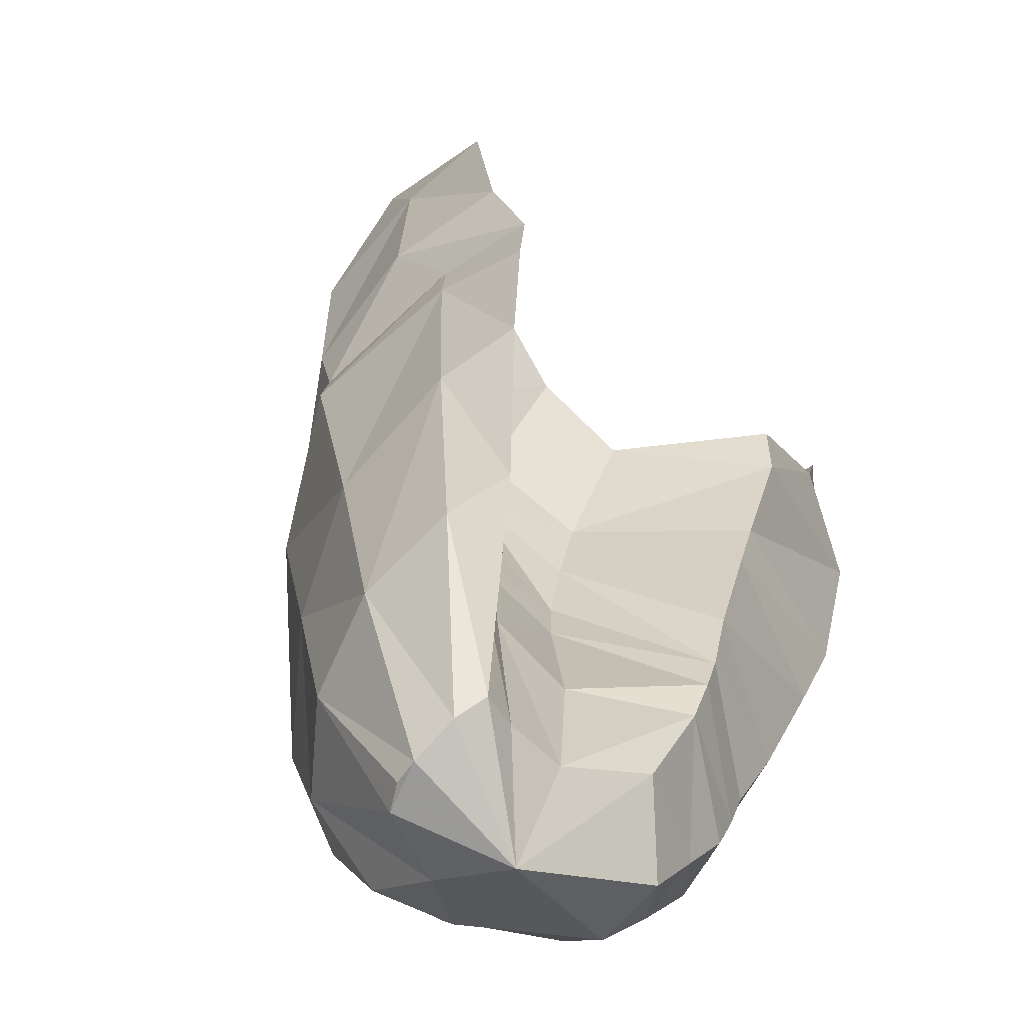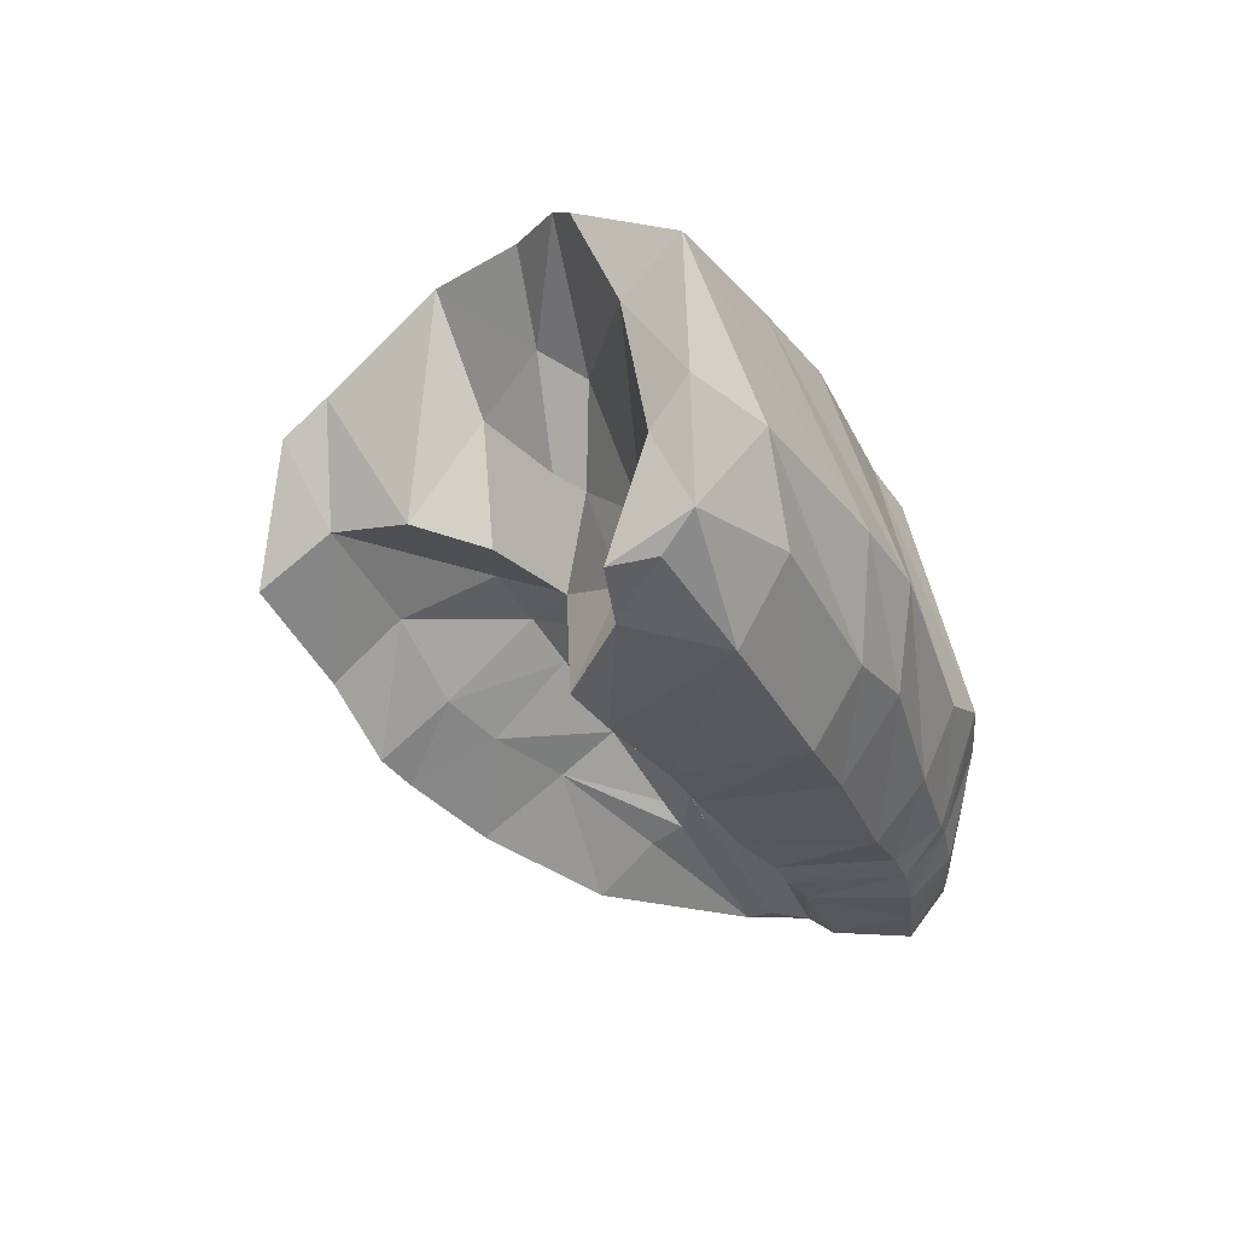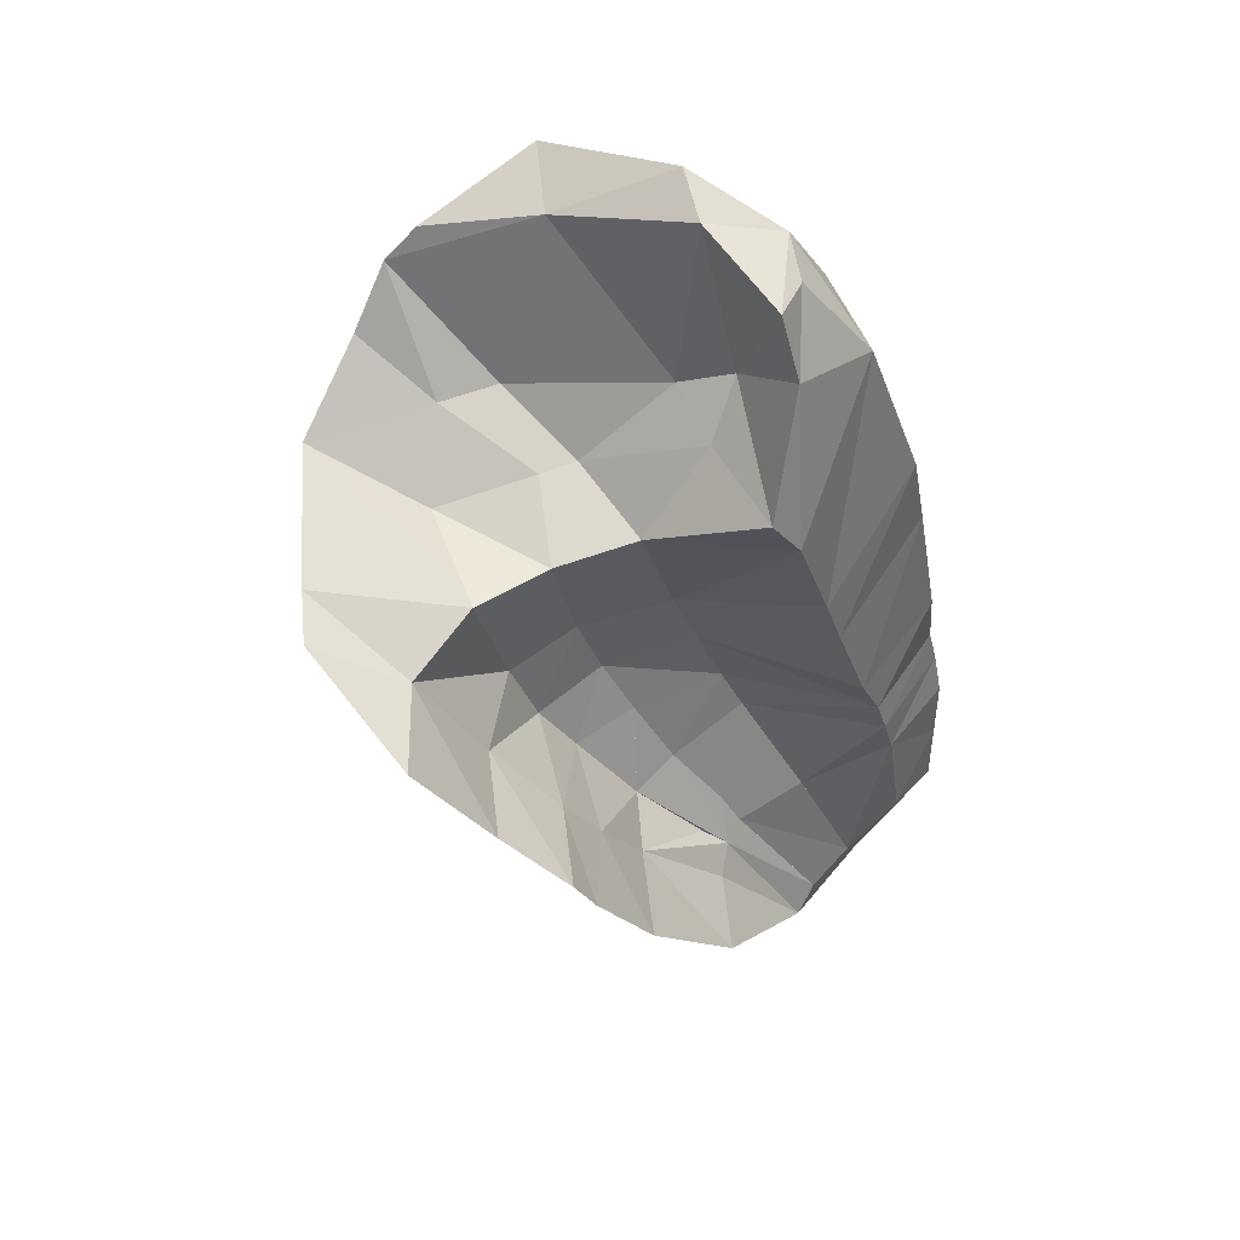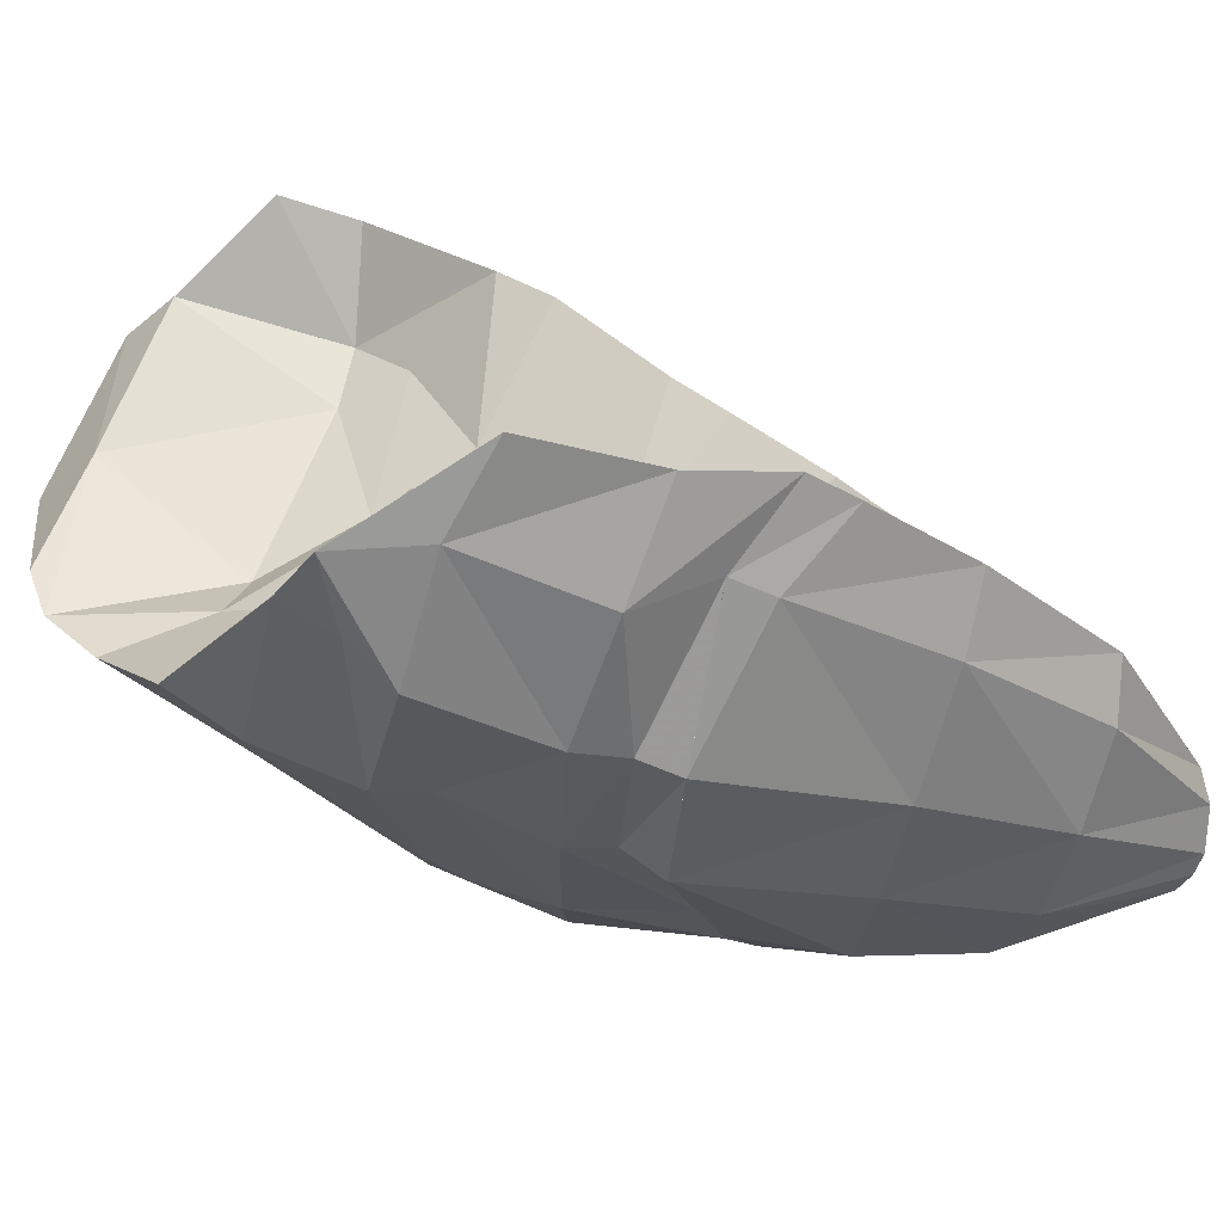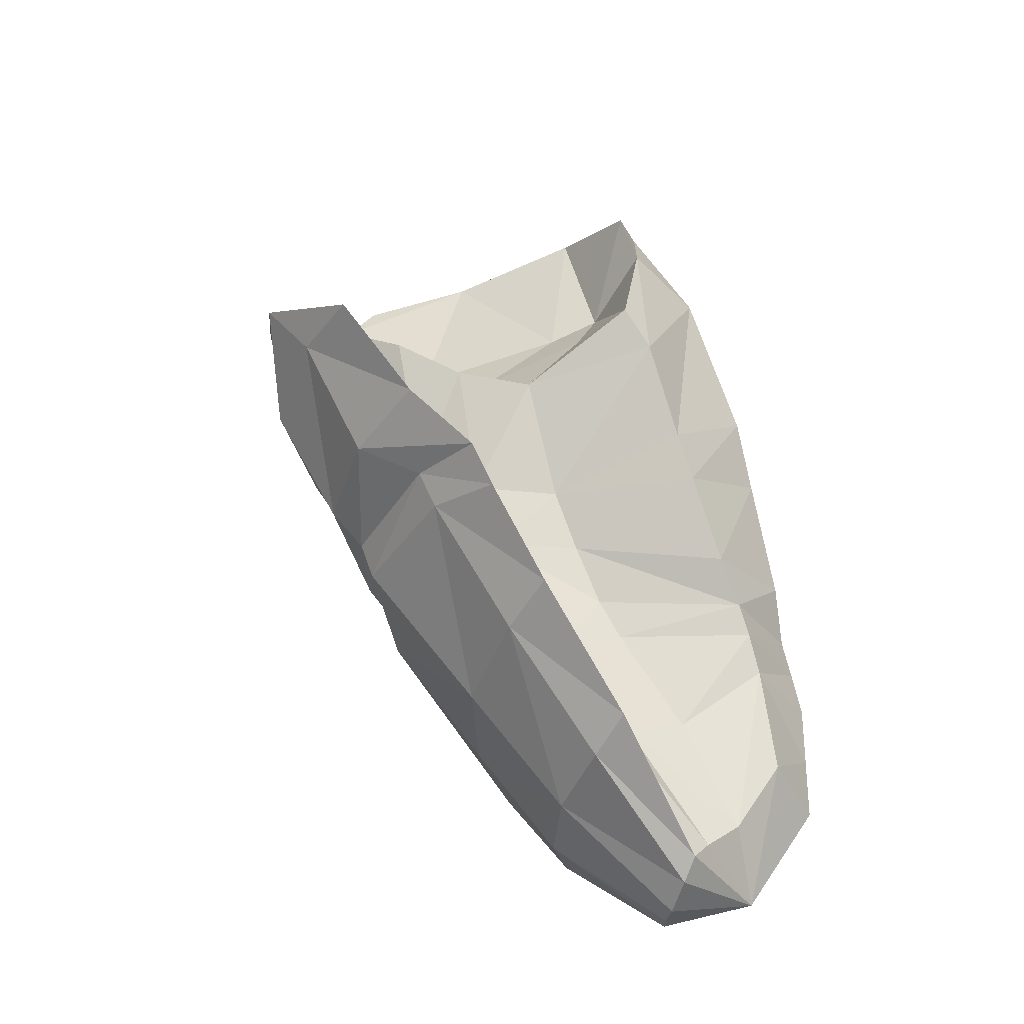
<metadata>
{"format":"obj","ext":"obj","renderer":"f3d","projection":"perspective","resolution":1024,"background":"white","views":[{"elev":1.8,"azim":-157.7,"up":"+Y"},{"elev":61.6,"azim":-99.0,"up":"+Z"},{"elev":37.0,"azim":-156.8,"up":"+Z"},{"elev":65.9,"azim":119.9,"up":"+Y"},{"elev":-40.1,"azim":-157.0,"up":"+Z"}]}
</metadata>
<code>
v 0 0 0
v 1.62 0 -0.2467
v 0.2263 0 -1.812
v -0.3834 -0.07171 -1.603
v -0.2717 0.2859 -2.258
v -1.167 0.9196 -2.594
v -1.229 0.487 -1.204
v -1.046 0.5674 -0.4549
v -1.058 0.05534 -0.3761
v -1.608 -0.5681 -1.331
v -1.362 0.5835 -3.039
v -1.473 -0.02729 -4.116
v -1.928 -1.325 -3.029
v -1.552 -0.2918 -4.665
v -1.953 -1.662 -3.885
v -1.698 -0.7923 -5.665
v -2.02 -2.134 -5.308
v -1.782 -1.147 -6.168
v -1.966 -2.403 -5.988
v -1.833 -1.309 -6.542
v -2.009 -2.558 -6.397
v -1.859 -1.541 -6.979
v -2.071 -2.659 -6.917
v -2.03 -2.74 -7.627
v -1.878 -1.918 -8.142
v -1.228 -2.538 -9.583
v -1.99 -2.82 -8.337
v -0.784 -3.268 -8.418
v -1.504 -3.309 -8.342
v -1.624 -3.244 -7.631
v -1.709 -3.16 -6.849
v -1.617 -3.063 -6.281
v -1.661 -2.982 -6.011
v -1.554 -2.704 -4.947
v -1.273 -2.343 -3.423
v -1.307 -1.888 -2.577
v -0.8833 -1.166 -0.9464
v -0.79 -0.2856 -0.06123
v 0.08359 -1.109 -0.3044
v 0.3607 -0.427 0.3237
v -0.2259 -2.122 -1.939
v -0.359 -2.594 -2.84
v -0.8548 -3.152 -4.758
v -0.6904 -3.494 -5.362
v -0.7677 -3.548 -6.147
v -0.7763 -3.492 -6.723
v -0.8128 -3.565 -6.984
v 1.997 -0.6408 0.179
v 1.925 -1.478 -1.21
v 1.856 -2.083 -2.271
v 1.609 -2.732 -3.905
v 1.424 -3.049 -4.434
v 1.159 -3.282 -5.599
v 0.9428 -3.387 -6.472
v 0.7668 -3.467 -6.764
v 1.025 -2.212 -8.723
v 0.3835 -2.934 -8.853
v -0.3895 -2.721 -9.351
v -0.2555 -2.103 -9.876
v 1.71 -2.004 -7.727
v 1.298 -2.845 -7.736
v 2.755 -1.378 -5.474
v 2.603 -2.165 -5.45
v 1.936 -2.575 -6.633
v 2.074 -1.801 -6.422
v 3.403 0.7624 -1.579
v 3.203 0.4151 -0.8812
v 2.999 -0.6308 -2.475
v 3.229 -0.08823 -2.877
v 0.8304 -1.291 -8.993
v -0.3533 -1.843 -9.949
v 1.57 -0.7169 -7.82
v 2.481 -0.1698 -6.327
v 2.16 -1.783 -6.697
v 2.462 -0.04419 -5.857
v 2.764 0.1459 -5.49
v 3.024 0.703 -4.498
v 2.989 -1.152 -4.741
v 3.302 0.7934 -4.072
v 3.074 -0.928 -4.359
v 3.572 1.285 -3.145
v 3.595 1.609 -2.424
v 2.961 2.888 -3.204
v 2.913 2.629 -3.757
v 2.995 2.381 -4.28
v 2.533 1.664 -5.444
v 2.24 1.424 -5.866
v 2.14 1.293 -6.271
v 1.154 0.4602 -7.807
v 0.3716 -0.404 -9.017
v -0.5053 -1.666 -9.955
v -0.7884 -1.327 -9.81
v -0.328 0.2754 -8.902
v 0.2596 1.417 -7.69
v 0.8493 2.263 -6.332
v 0.9752 2.449 -5.933
v 1.701 2.653 -5.454
v 2.147 3.317 -4.183
v 2.68 3.397 -3.446
v 1.364 3.869 -4.271
v 0.7369 3.257 -5.362
v 0.1036 2.874 -6.111
v -0.03125 2.597 -6.556
v -0.3637 1.857 -7.51
v -0.8028 0.5946 -8.666
v -0.9893 -1.165 -9.593
v 1.721 3.035 -3.863
v 1.44 2.231 -3.43
v 2.341 1.307 -3.079
v 2.535 0.7004 -2.216
v 2.045 0.2435 -2.131
v 1.215 2.449 -5.011
v 0.5805 2.061 -5.858
v 0.356 1.599 -6.493
v 0.1768 0.8886 -7.297
v -0.4086 -0.07474 -8.289
v -0.3327 -0.4245 -8.086
v -1.08 -1.419 -9.324
v 0.5159 0.2453 -7.072
v 1.043 0.7021 -6.195
v 1.333 1.019 -5.622
v 1.497 1.367 -4.854
v 1.057 0.6146 -4.671
v 0.9695 1.41 -3.367
v 0.9189 0.2762 -5.392
v 0.6408 0.04493 -6.053
v 0.2823 -0.2466 -6.839
v -1.359 -1.785 -8.936
v -0.3784 -0.689 -7.928
v 0.2344 -0.04798 -4.532
v 0.2718 0.7479 -3.256
v 0.09618 -0.3966 -5.221
v -0.2743 -0.9015 -6.402
v -0.07778 -0.7218 -5.913
v -0.9001 -1.281 -7.662
v -0.09116 -0.2403 -7.834
v -0.197 -0.5396 -7.539
v 1.821 -2.673 -6.908
v 2.816 -1.786 -4.637
v 2.914 -1.602 -4.25
v -0.1885 -3.249 -8.453
v 2.884 0.2867 -0.4998
v 0.3897 -3.421 -7.424
v -0.8269 -3.496 -7.573
v 1.111 0.4167 -2.721
v 1.412 0.715 -2.778
v 1.5e-06 -2.285e-06 -1.108e-07
v -0.3834 -0.07171 -1.603
v -0.3834 -0.07171 -1.603
v 1.62 -3.697e-07 -0.2467
v 3.203 0.4151 -0.8812
v 3.403 0.7624 -1.579
v 2.999 -0.6308 -2.475
v 3.403 0.7624 -1.579
v 2.535 0.7004 -2.216
v 3.229 -0.08824 -2.877
v 2.914 -1.602 -4.25
v 2.914 -1.602 -4.25
v 2.816 -1.786 -4.637
v 2.999 -0.6308 -2.475
v 1.609 -2.732 -3.905
v -0.8548 -3.152 -4.758
v -1.554 -2.704 -4.947
v -1.966 -2.403 -5.988
v -1.966 -2.403 -5.988
v -2.02 -2.134 -5.308
v -1.953 -1.662 -3.885
v -1.928 -1.325 -3.029
v -1.552 -0.2918 -4.665
v -1.473 -0.02728 -4.116
v -1.953 -1.662 -3.885
v -1.781 -1.147 -6.169
v -1.554 -2.704 -4.947
v -1.661 -2.982 -6.011
v -1.661 -2.982 -6.011
v -1.617 -3.063 -6.281
v -1.709 -3.16 -6.849
v -1.953 -1.662 -3.885
v -1.953 -1.662 -3.885
v -1.307 -1.888 -2.577
v -1.608 -0.5681 -1.331
v -0.79 -0.2856 -0.06123
v 0.3607 -0.427 0.3237
v -0.8548 -3.152 -4.758
v -0.359 -2.594 -2.84
v -1.661 -2.982 -6.011
v -0.8548 -3.152 -4.758
v 1.609 -2.732 -3.905
v 3.203 0.4151 -0.8812
v -1.833 -1.309 -6.542
v -0.9002 -1.281 -7.662
v -1.359 -1.785 -8.936
v -1.08 -1.419 -9.324
v -0.9893 -1.165 -9.593
v -0.9888 -1.164 -9.593
v -0.9893 -1.165 -9.593
v -0.7884 -1.327 -9.81
v -0.8026 0.5947 -8.666
v -0.4087 -0.07485 -8.289
v -1.08 -1.419 -9.325
v -0.9001 -1.281 -7.662
v -0.2743 -0.9015 -6.402
v -0.3782 -0.6888 -7.928
v 0.2823 -0.2467 -6.839
v 0.6408 0.04498 -6.053
v 1.043 0.702 -6.195
v 0.3561 1.6 -6.493
v -0.03115 2.597 -6.556
v 0.9752 2.449 -5.933
v 2.14 1.293 -6.271
v 2.481 -0.1698 -6.327
v 1.154 0.4601 -7.807
v 1.154 0.4602 -7.807
v 1.154 0.4602 -7.807
v 0.9751 2.449 -5.934
v 2.24 1.424 -5.866
v 2.462 -0.0442 -5.857
v 2.074 -1.801 -6.422
v 2.074 -1.801 -6.422
v 2.462 -0.04428 -5.857
v 2.764 0.1459 -5.49
v 2.533 1.664 -5.444
v 3.024 0.703 -4.498
v 2.989 -1.152 -4.741
v 3.024 0.703 -4.498
v 2.533 1.664 -5.444
v 2.995 2.381 -4.28
v 2.913 2.629 -3.757
v 2.961 2.888 -3.204
v 2.961 2.888 -3.204
v 0.9751 2.449 -5.933
v 0.9751 2.449 -5.934
v -0.03128 2.597 -6.556
v 2.961 2.888 -3.204
v 0.1036 2.874 -6.111
v 1.215 2.449 -5.011
v 0.7369 3.257 -5.362
v 2.147 3.317 -4.183
v 0.356 1.599 -6.493
v 1.44 2.231 -3.43
v 0.9695 1.41 -3.367
v 1.497 1.367 -4.854
v 1.721 3.035 -3.863
v 0.9694 1.41 -3.367
v 1.057 0.6146 -4.671
v 0.6409 0.04497 -6.053
v 0.5158 0.2453 -7.072
v 0.1768 0.8886 -7.297
v 1.057 0.6146 -4.671
v 0.2718 0.7479 -3.256
v 0.1767 0.8886 -7.297
v -0.07778 -0.7218 -5.913
v 0.09618 -0.3966 -5.221
v -0.3328 -0.4246 -8.086
v 2.074 -1.801 -6.422
v 1.821 -2.673 -6.908
v 1.71 -2.004 -7.727
v 1.025 -2.212 -8.723
v 1.025 -2.212 -8.723
v 1.025 -2.212 -8.723
v -0.2556 -2.103 -9.876
v 1.936 -2.575 -6.633
v 1.936 -2.575 -6.633
v 0.9429 -3.387 -6.471
v -0.7764 -3.492 -6.723
v -0.7764 -3.492 -6.723
v 0.9429 -3.387 -6.471
v 0.2718 0.7479 -3.256
v -1.167 0.9195 -2.594
v -1.229 0.487 -1.204
v -1.229 0.487 -1.204
v -1.229 0.4869 -1.204
v -1.359 -1.785 -8.936
v -1.228 -2.538 -9.583
v -0.7841 -3.268 -8.418
v -0.784 -3.268 -8.418
v -0.1886 -3.249 -8.453
v -0.784 -3.268 -8.418
v -0.8269 -3.496 -7.573
v -0.9001 -1.281 -7.662
v -1.859 -1.541 -6.979
v -2.03 -2.74 -7.627
v -2.03 -2.74 -7.627
v -1.99 -2.82 -8.337
v -1.99 -2.82 -8.337
v 2.535 0.7004 -2.216
v 0.9694 1.41 -3.367
v 1.412 0.715 -2.778
v 1.62 -1.046e-06 -0.2467
v 1.997 -0.6408 0.179
f 1 2 3
f 3 4 1
f 3 5 148
f 149 5 6
f 6 7 149
f 149 7 8
f 8 147 149
f 9 8 270
f 271 181 9
f 11 181 271
f 272 269 11
f 181 11 12
f 170 13 10
f 13 170 14
f 169 15 168
f 15 169 16
f 16 17 171
f 17 16 172
f 172 19 17
f 164 18 190
f 190 21 164
f 21 190 22
f 22 23 21
f 23 22 24
f 25 26 27
f 26 278 29
f 26 29 27
f 24 30 31
f 31 23 24
f 23 177 32
f 32 21 23
f 21 32 33
f 174 164 21
f 164 174 34
f 163 166 165
f 166 163 35
f 35 167 166
f 178 35 180
f 36 13 179
f 13 36 37
f 37 10 13
f 10 37 38
f 182 9 181
f 39 40 38
f 38 37 39
f 39 37 180
f 180 41 39
f 41 180 35
f 35 42 41
f 42 35 163
f 163 43 42
f 162 173 175
f 175 44 162
f 44 186 176
f 176 45 44
f 45 176 31
f 31 46 45
f 46 31 47
f 48 39 41
f 41 49 48
f 49 41 185
f 185 50 49
f 50 185 184
f 187 51 50
f 161 162 44
f 44 52 161
f 52 44 45
f 45 53 52
f 53 45 265
f 265 54 53
f 264 266 47
f 47 55 264
f 56 57 58
f 58 261 56
f 60 61 57
f 57 258 60
f 62 63 64
f 64 65 62
f 66 67 160
f 68 156 152
f 70 259 59
f 59 71 70
f 72 257 260
f 260 70 72
f 211 74 257
f 257 72 211
f 75 218 74
f 74 211 75
f 76 62 65
f 65 217 76
f 77 78 62
f 62 76 77
f 79 80 224
f 224 223 79
f 81 156 80
f 80 79 81
f 82 152 156
f 156 81 82
f 83 82 81
f 84 229 81
f 81 79 84
f 85 84 79
f 79 225 85
f 86 85 225
f 77 76 222
f 87 226 221
f 221 220 87
f 88 216 75
f 75 211 88
f 214 210 73
f 211 72 89
f 90 212 72
f 72 70 90
f 91 90 70
f 70 71 91
f 92 93 90
f 90 91 92
f 94 213 90
f 90 93 94
f 95 210 214
f 214 94 95
f 96 216 88
f 210 95 209
f 97 226 87
f 87 215 97
f 98 227 226
f 226 97 98
f 99 228 227
f 227 98 99
f 230 228 99
f 100 99 238
f 101 100 238
f 98 97 237
f 235 237 97
f 97 232 235
f 103 235 232
f 231 95 208
f 104 208 95
f 95 94 104
f 105 104 94
f 94 93 105
f 106 105 93
f 93 92 194
f 107 99 100
f 107 108 230
f 230 99 107
f 240 109 82
f 82 234 240
f 152 82 286
f 151 154 110
f 110 111 151
f 101 112 243
f 243 100 101
f 102 113 112
f 236 237 235
f 233 114 113
f 113 102 233
f 104 115 207
f 207 208 104
f 105 199 248
f 248 104 105
f 195 116 198
f 117 116 195
f 195 200 117
f 207 115 119
f 119 120 207
f 113 239 206
f 206 121 113
f 112 113 121
f 121 122 112
f 243 112 122
f 242 108 107
f 122 245 124
f 241 108 242
f 121 125 123
f 245 122 121
f 206 126 125
f 125 121 206
f 247 127 205
f 246 120 119
f 118 128 129
f 203 117 200
f 123 130 131
f 268 244 249
f 125 132 130
f 130 123 125
f 204 133 134
f 134 126 204
f 128 135 129
f 129 135 133
f 133 204 129
f 248 199 254
f 254 136 248
f 134 253 125
f 125 126 134
f 117 203 137
f 137 127 254
f 256 74 219
f 255 263 138
f 138 61 60
f 257 74 256
f 224 139 63
f 63 62 224
f 80 140 139
f 139 224 80
f 69 153 158
f 157 80 156
f 50 160 67
f 67 49 50
f 159 158 188
f 188 52 159
f 57 141 58
f 64 63 53
f 53 54 262
f 269 250 11
f 274 192 193
f 28 274 58
f 58 141 275
f 58 274 261
f 26 25 273
f 172 16 132
f 132 252 172
f 55 138 263
f 263 267 55
f 53 63 159
f 159 52 53
f 188 158 153
f 160 50 51
f 142 290 49
f 49 67 142
f 141 57 61
f 61 143 277
f 276 277 143
f 143 144 276
f 143 61 138
f 138 55 143
f 279 143 55
f 55 47 279
f 197 274 196
f 91 274 197
f 193 196 274
f 91 71 261
f 261 274 91
f 281 191 273
f 273 25 281
f 20 202 201
f 280 22 190
f 202 20 172
f 172 252 202
f 132 16 169
f 169 130 132
f 169 12 130
f 130 12 11
f 11 250 130
f 30 279 47
f 47 31 30
f 29 278 279
f 279 30 29
f 285 29 30
f 30 282 285
f 25 284 283
f 283 281 25
f 111 3 2
f 2 151 111
f 145 5 3
f 3 111 145
f 146 145 111
f 111 155 146
f 268 6 5
f 5 145 268
f 268 145 288
f 109 146 155
f 286 82 109
f 244 268 288
f 146 109 287
f 287 109 240
f 150 290 142
f 142 189 150
f 183 39 48
f 147 8 182
f 182 183 147
f 289 147 183
f 183 48 289
f 182 8 9
f 203 127 137
f 251 136 247
f 254 127 247
f 247 136 254

</code>
